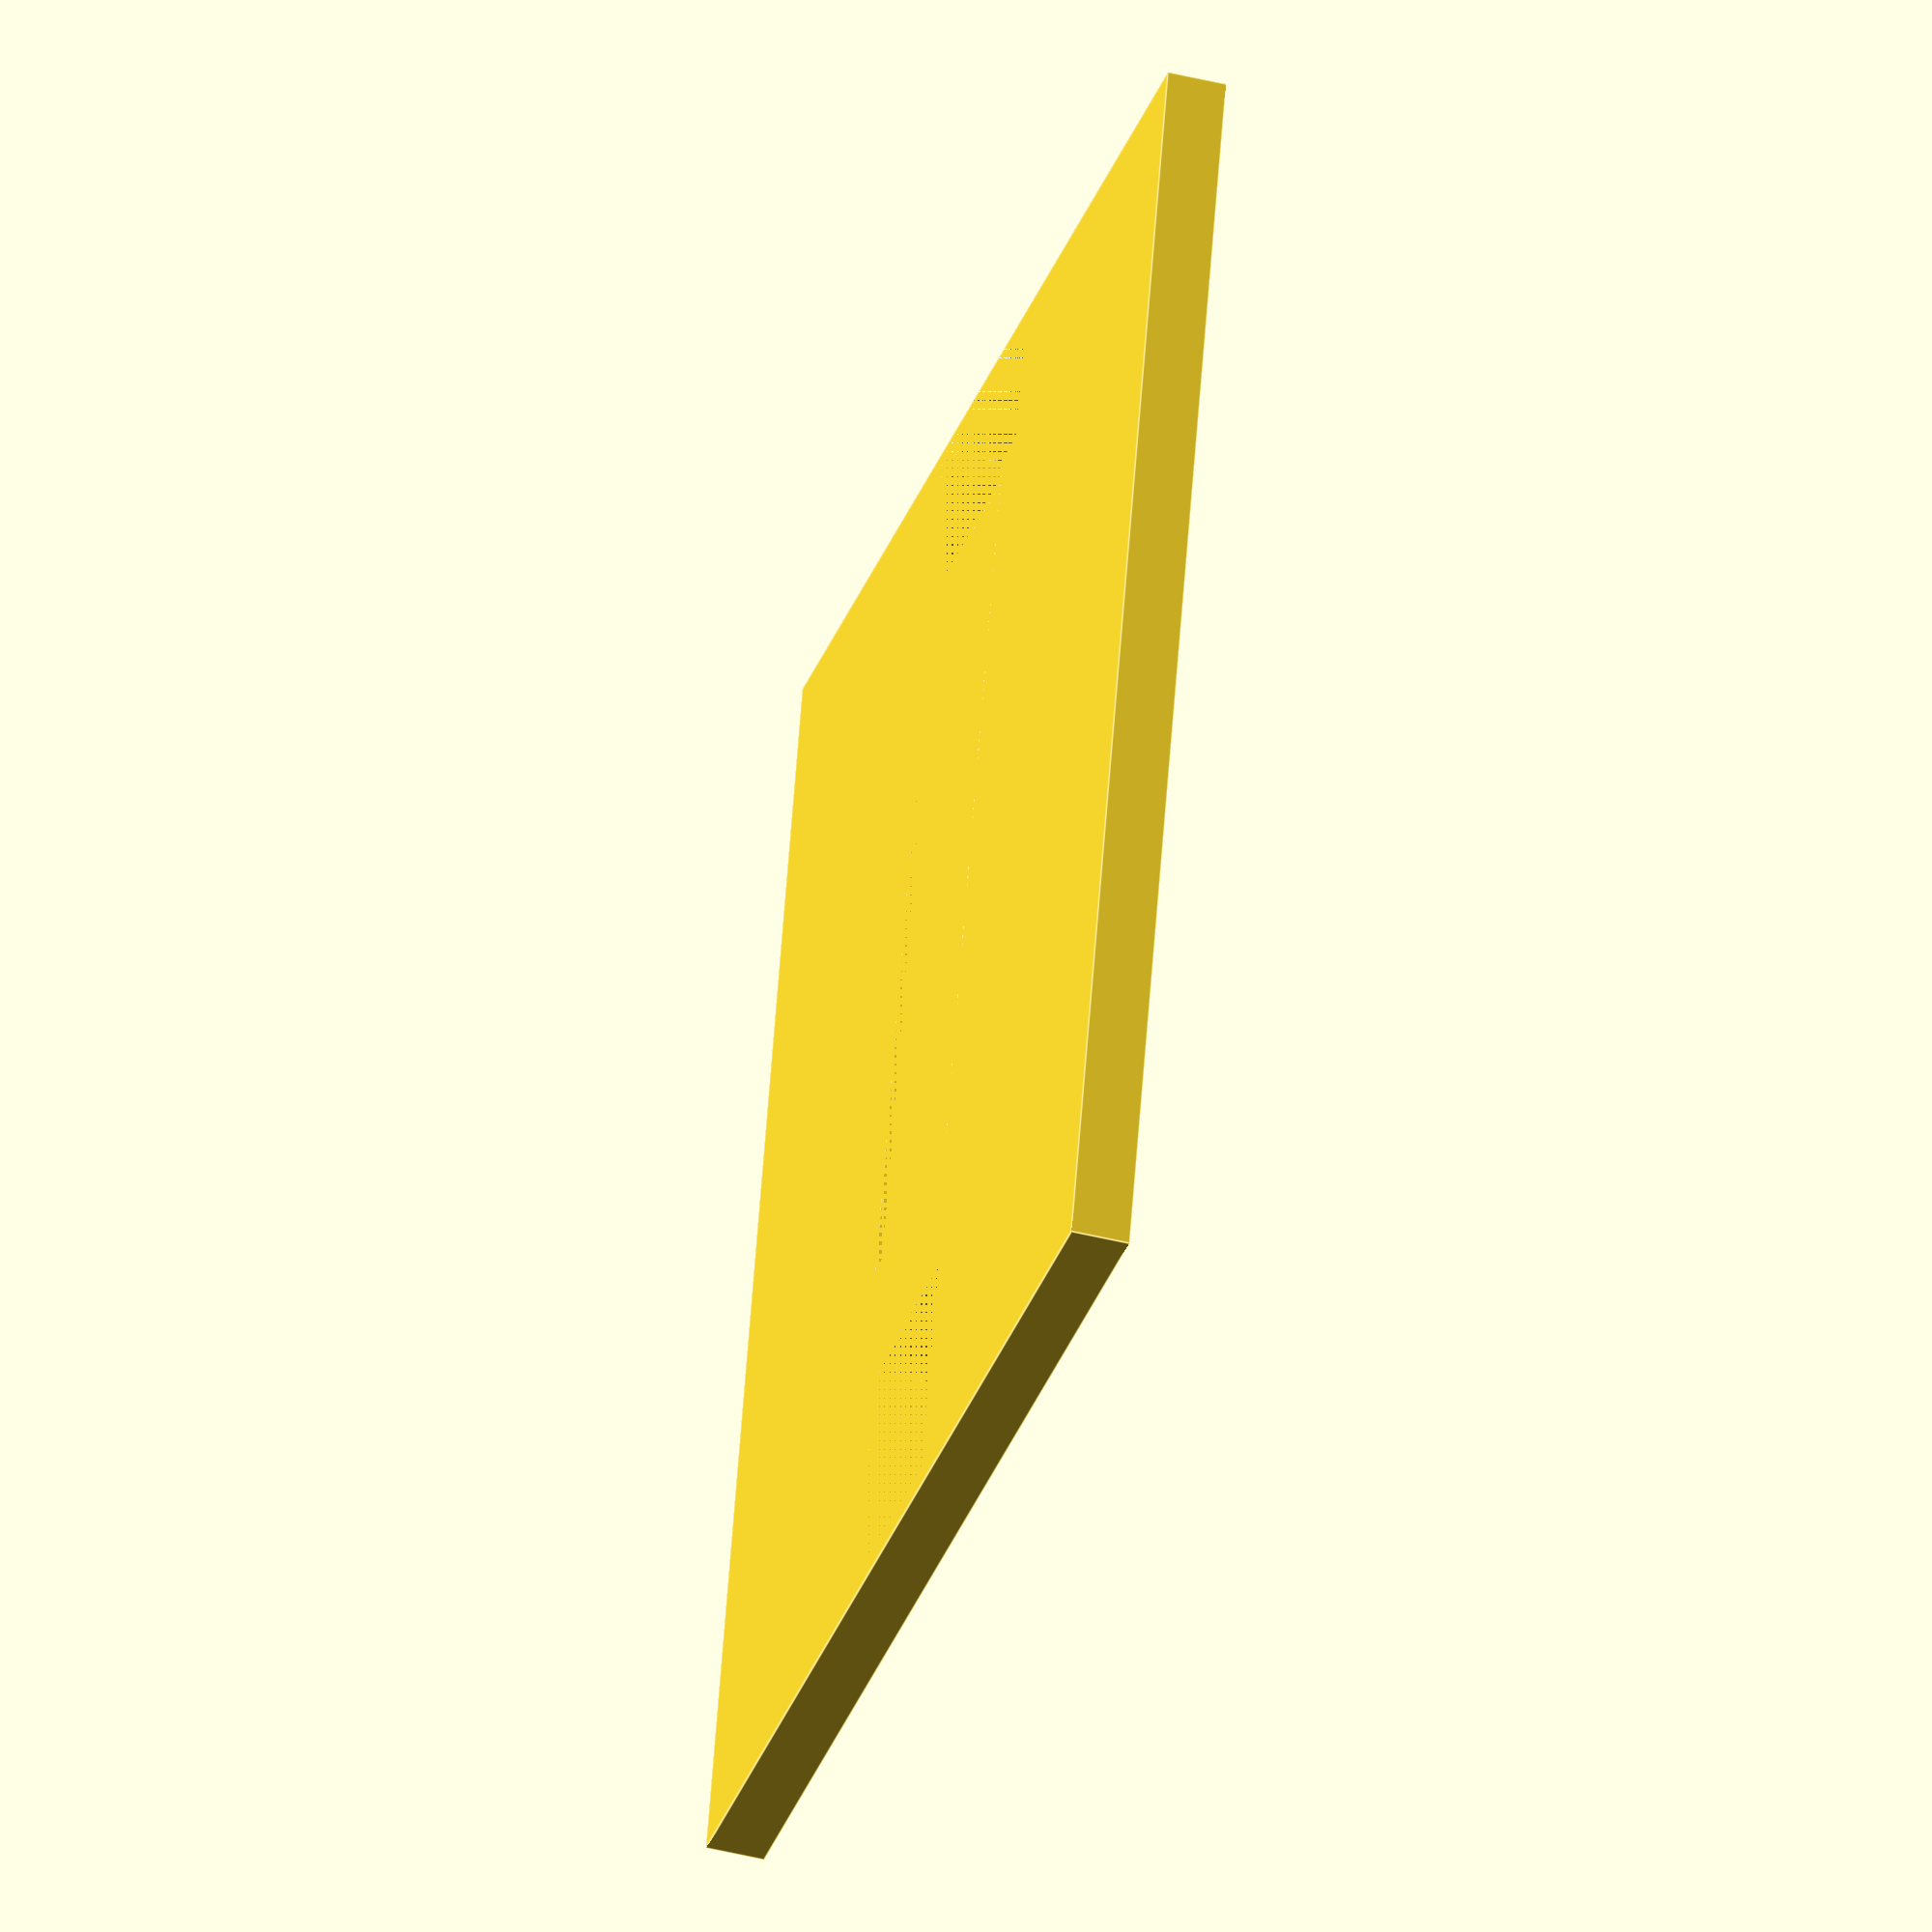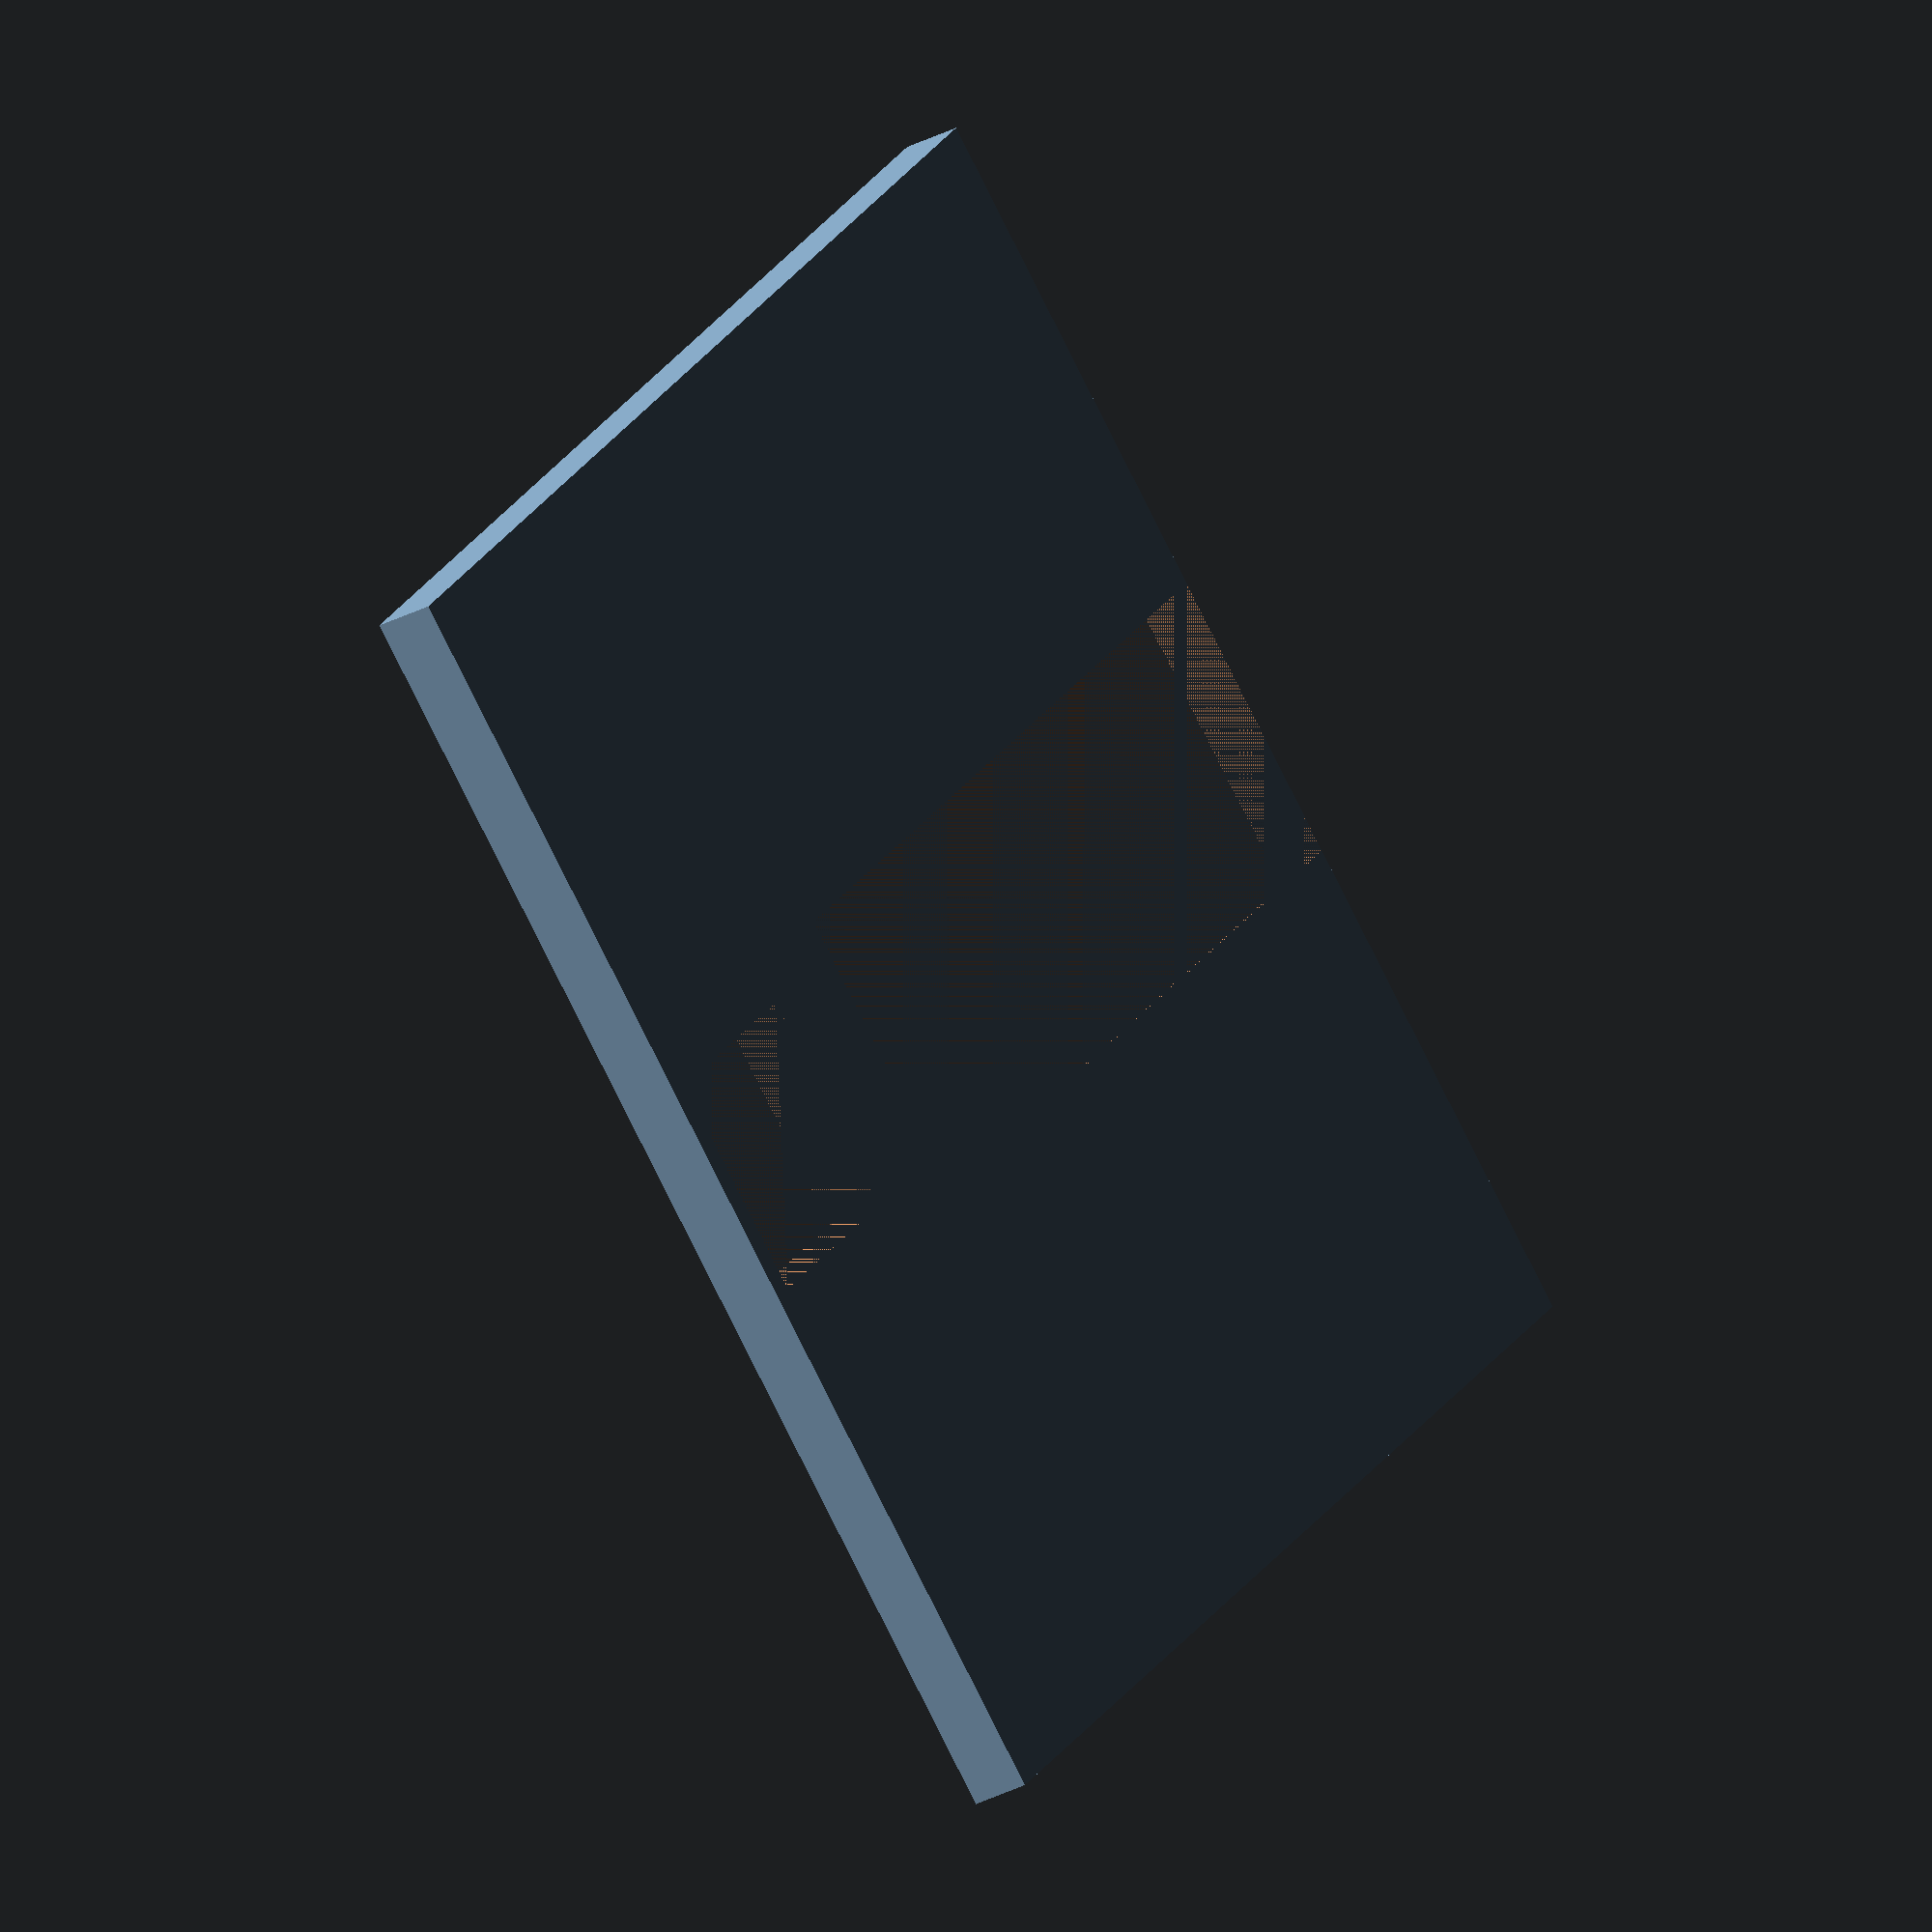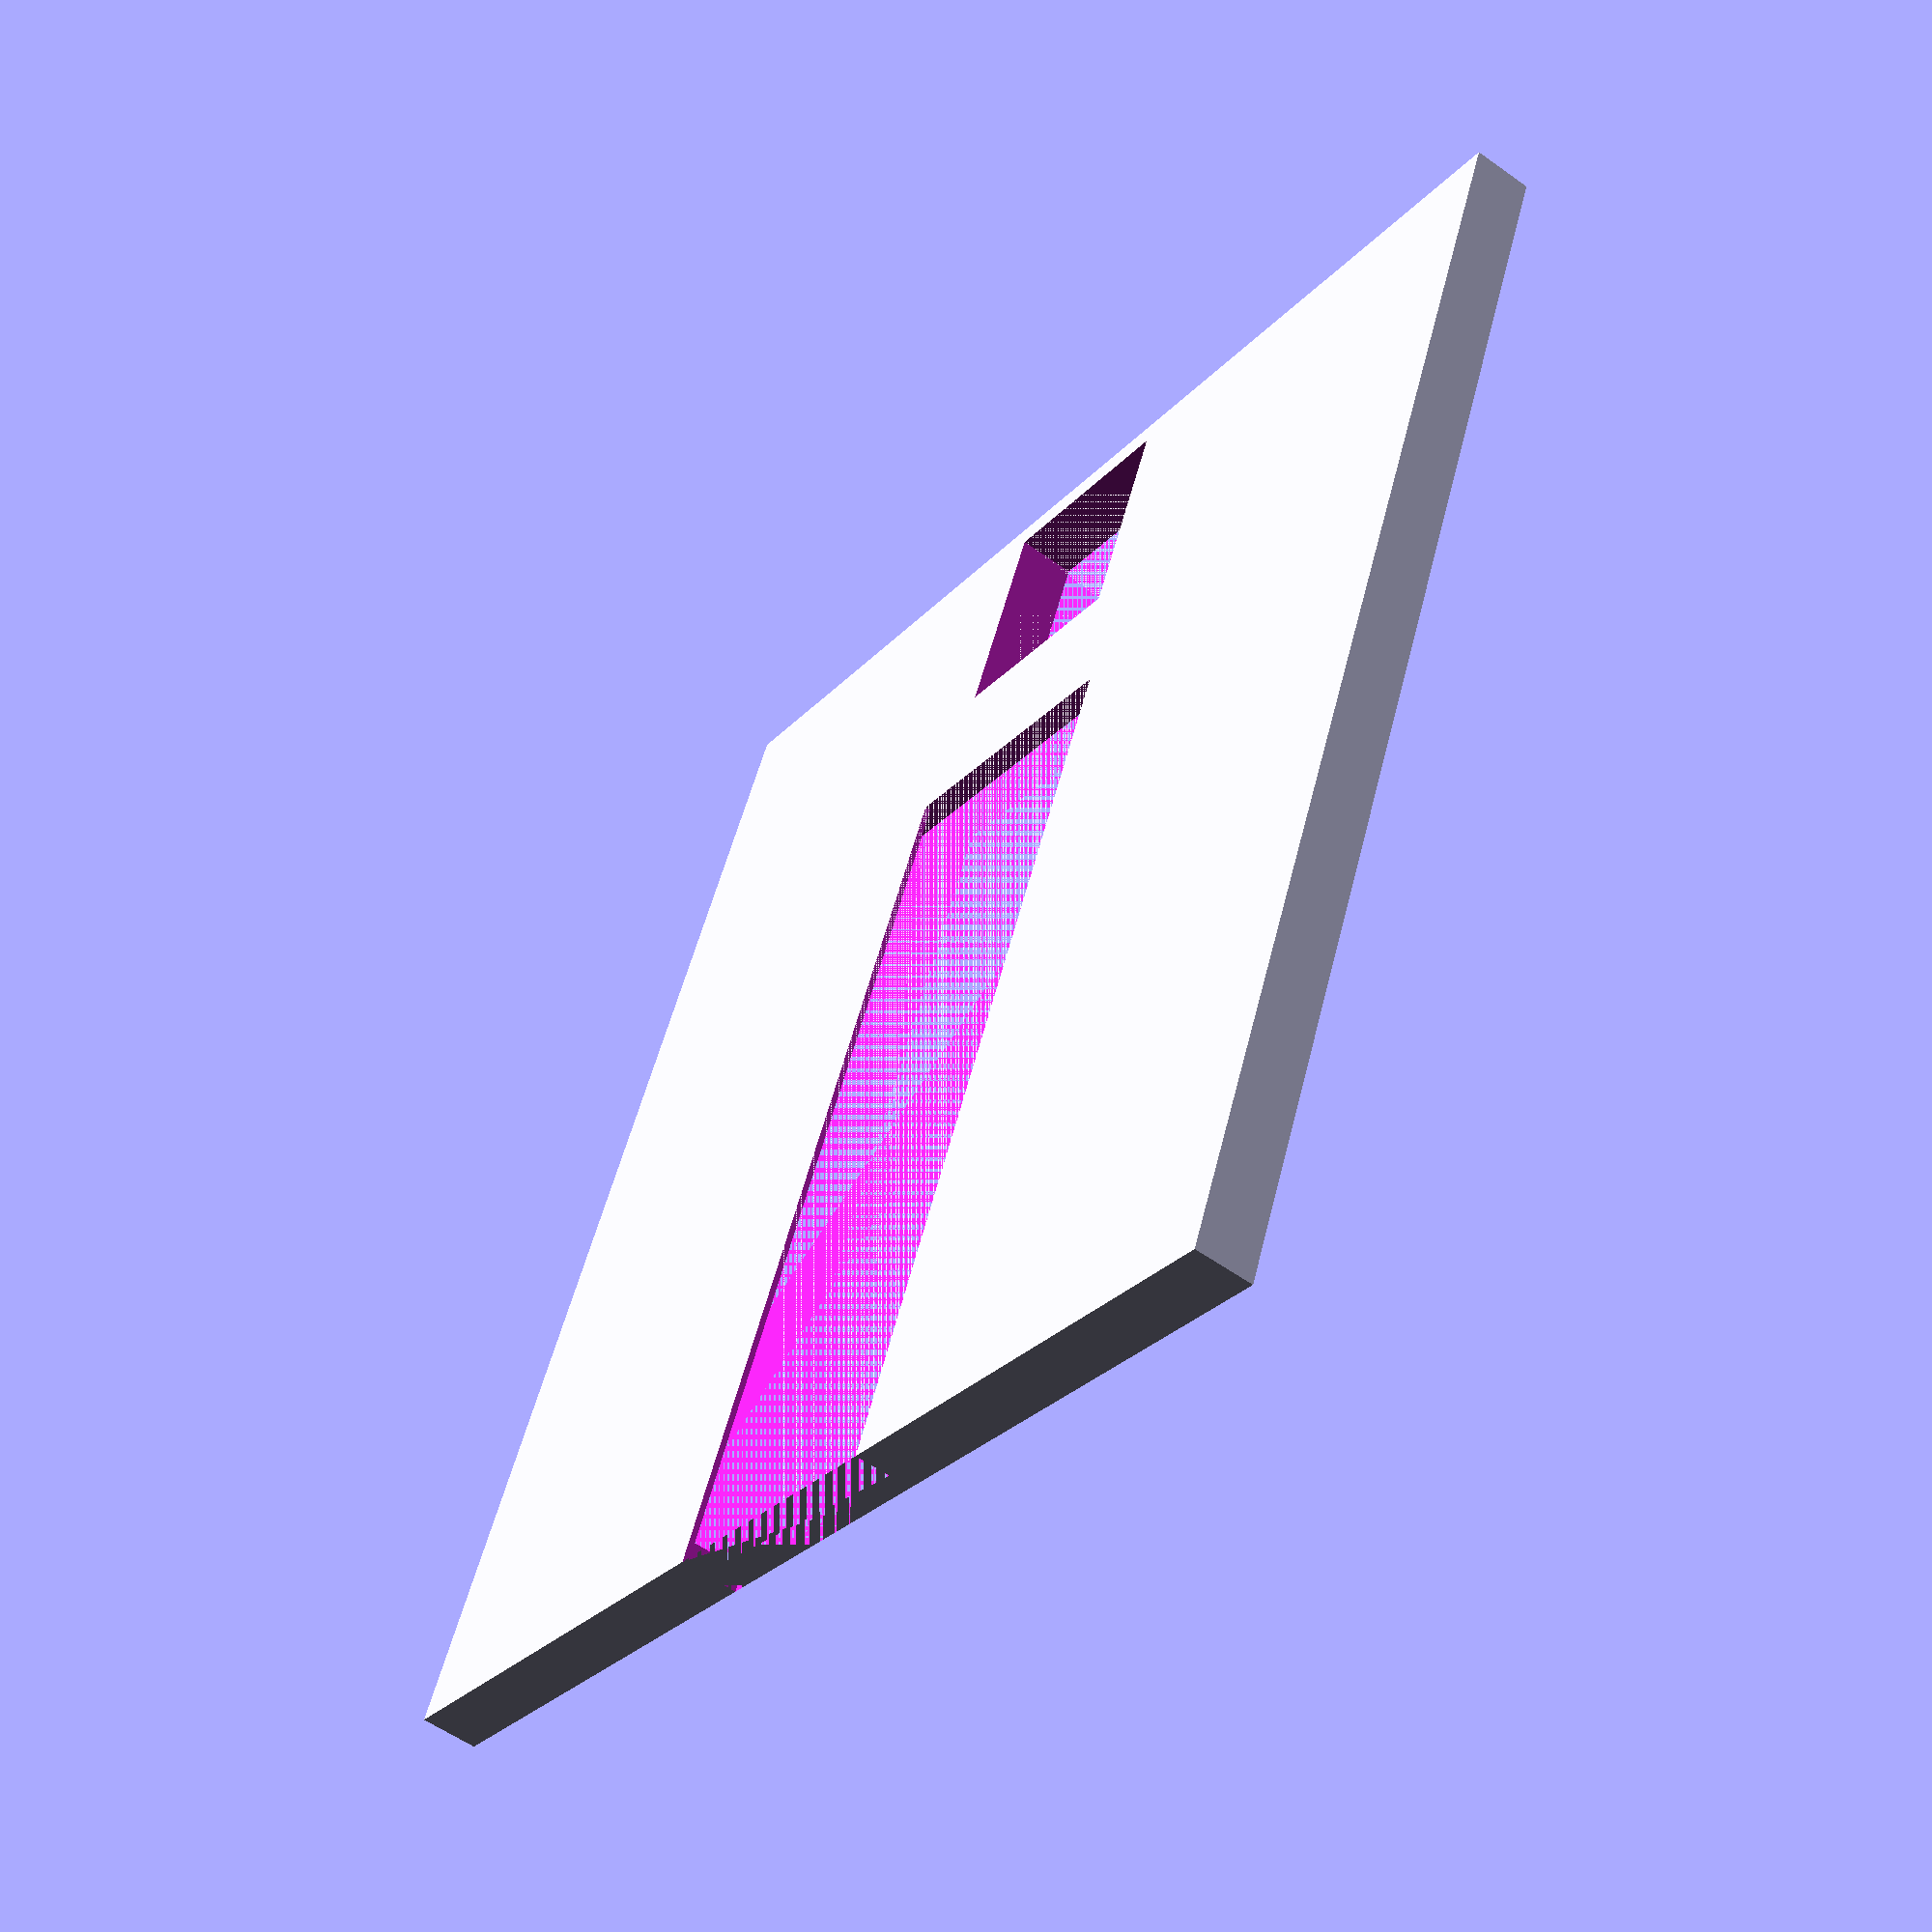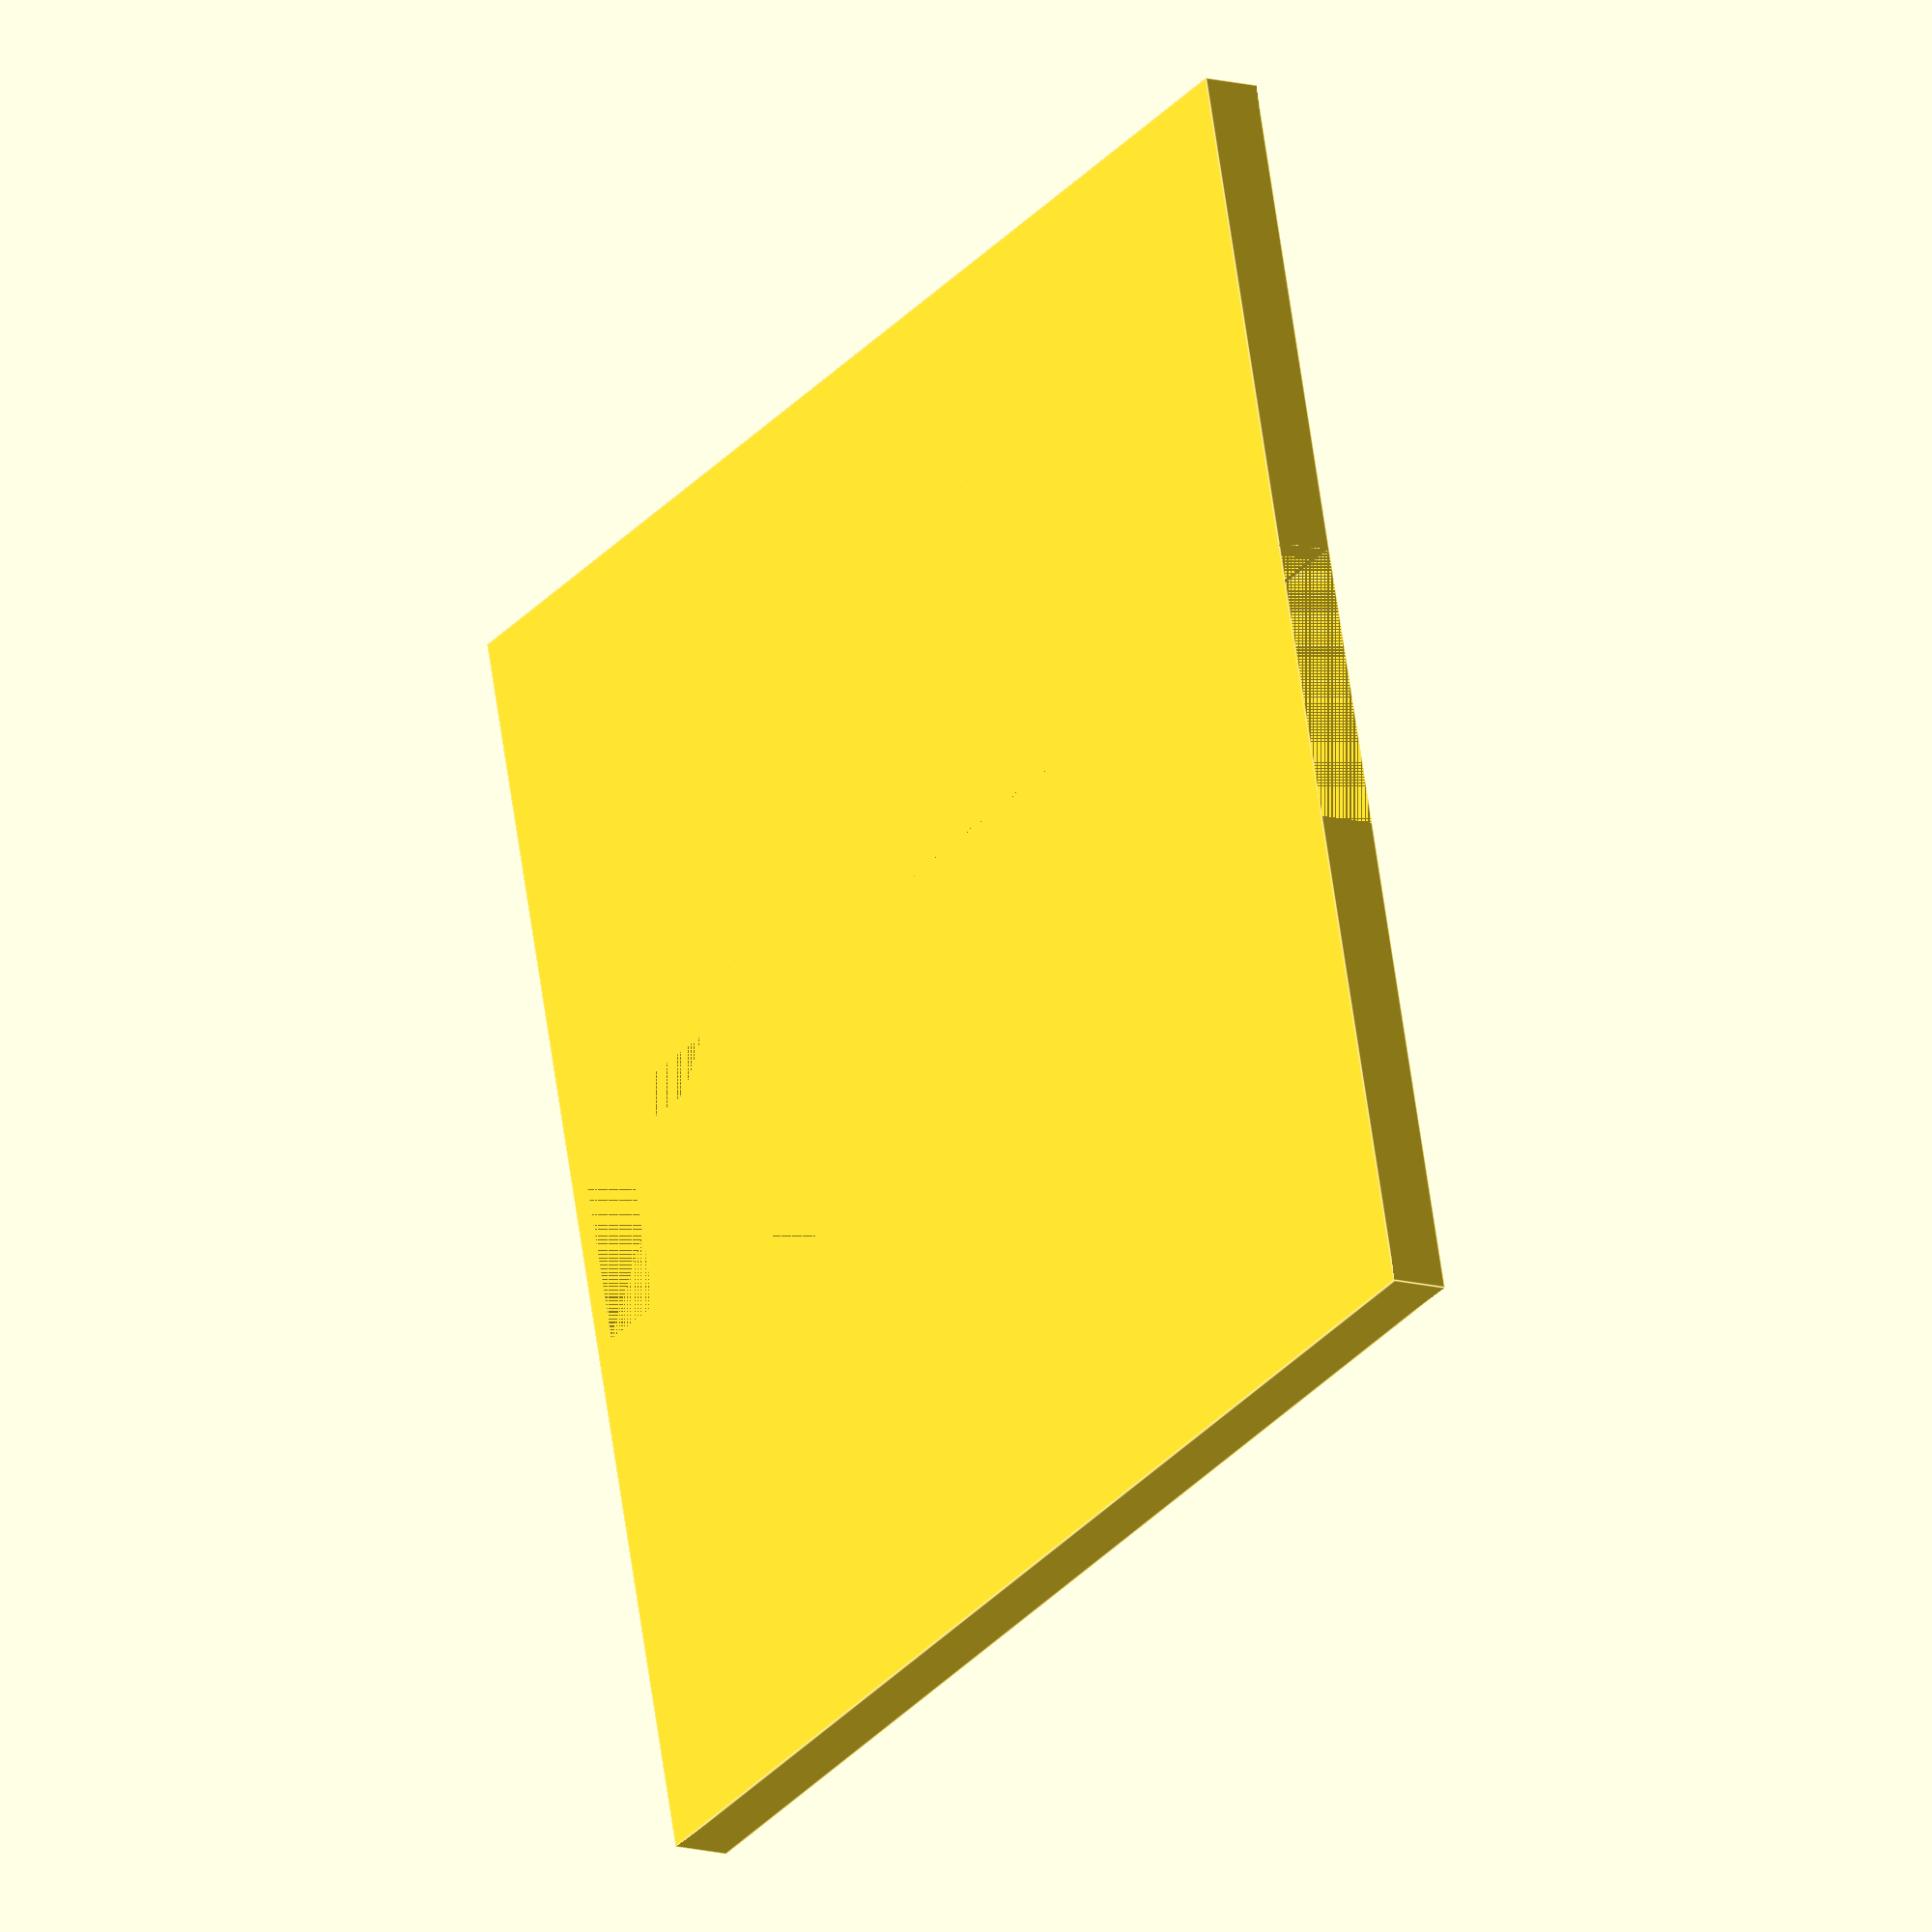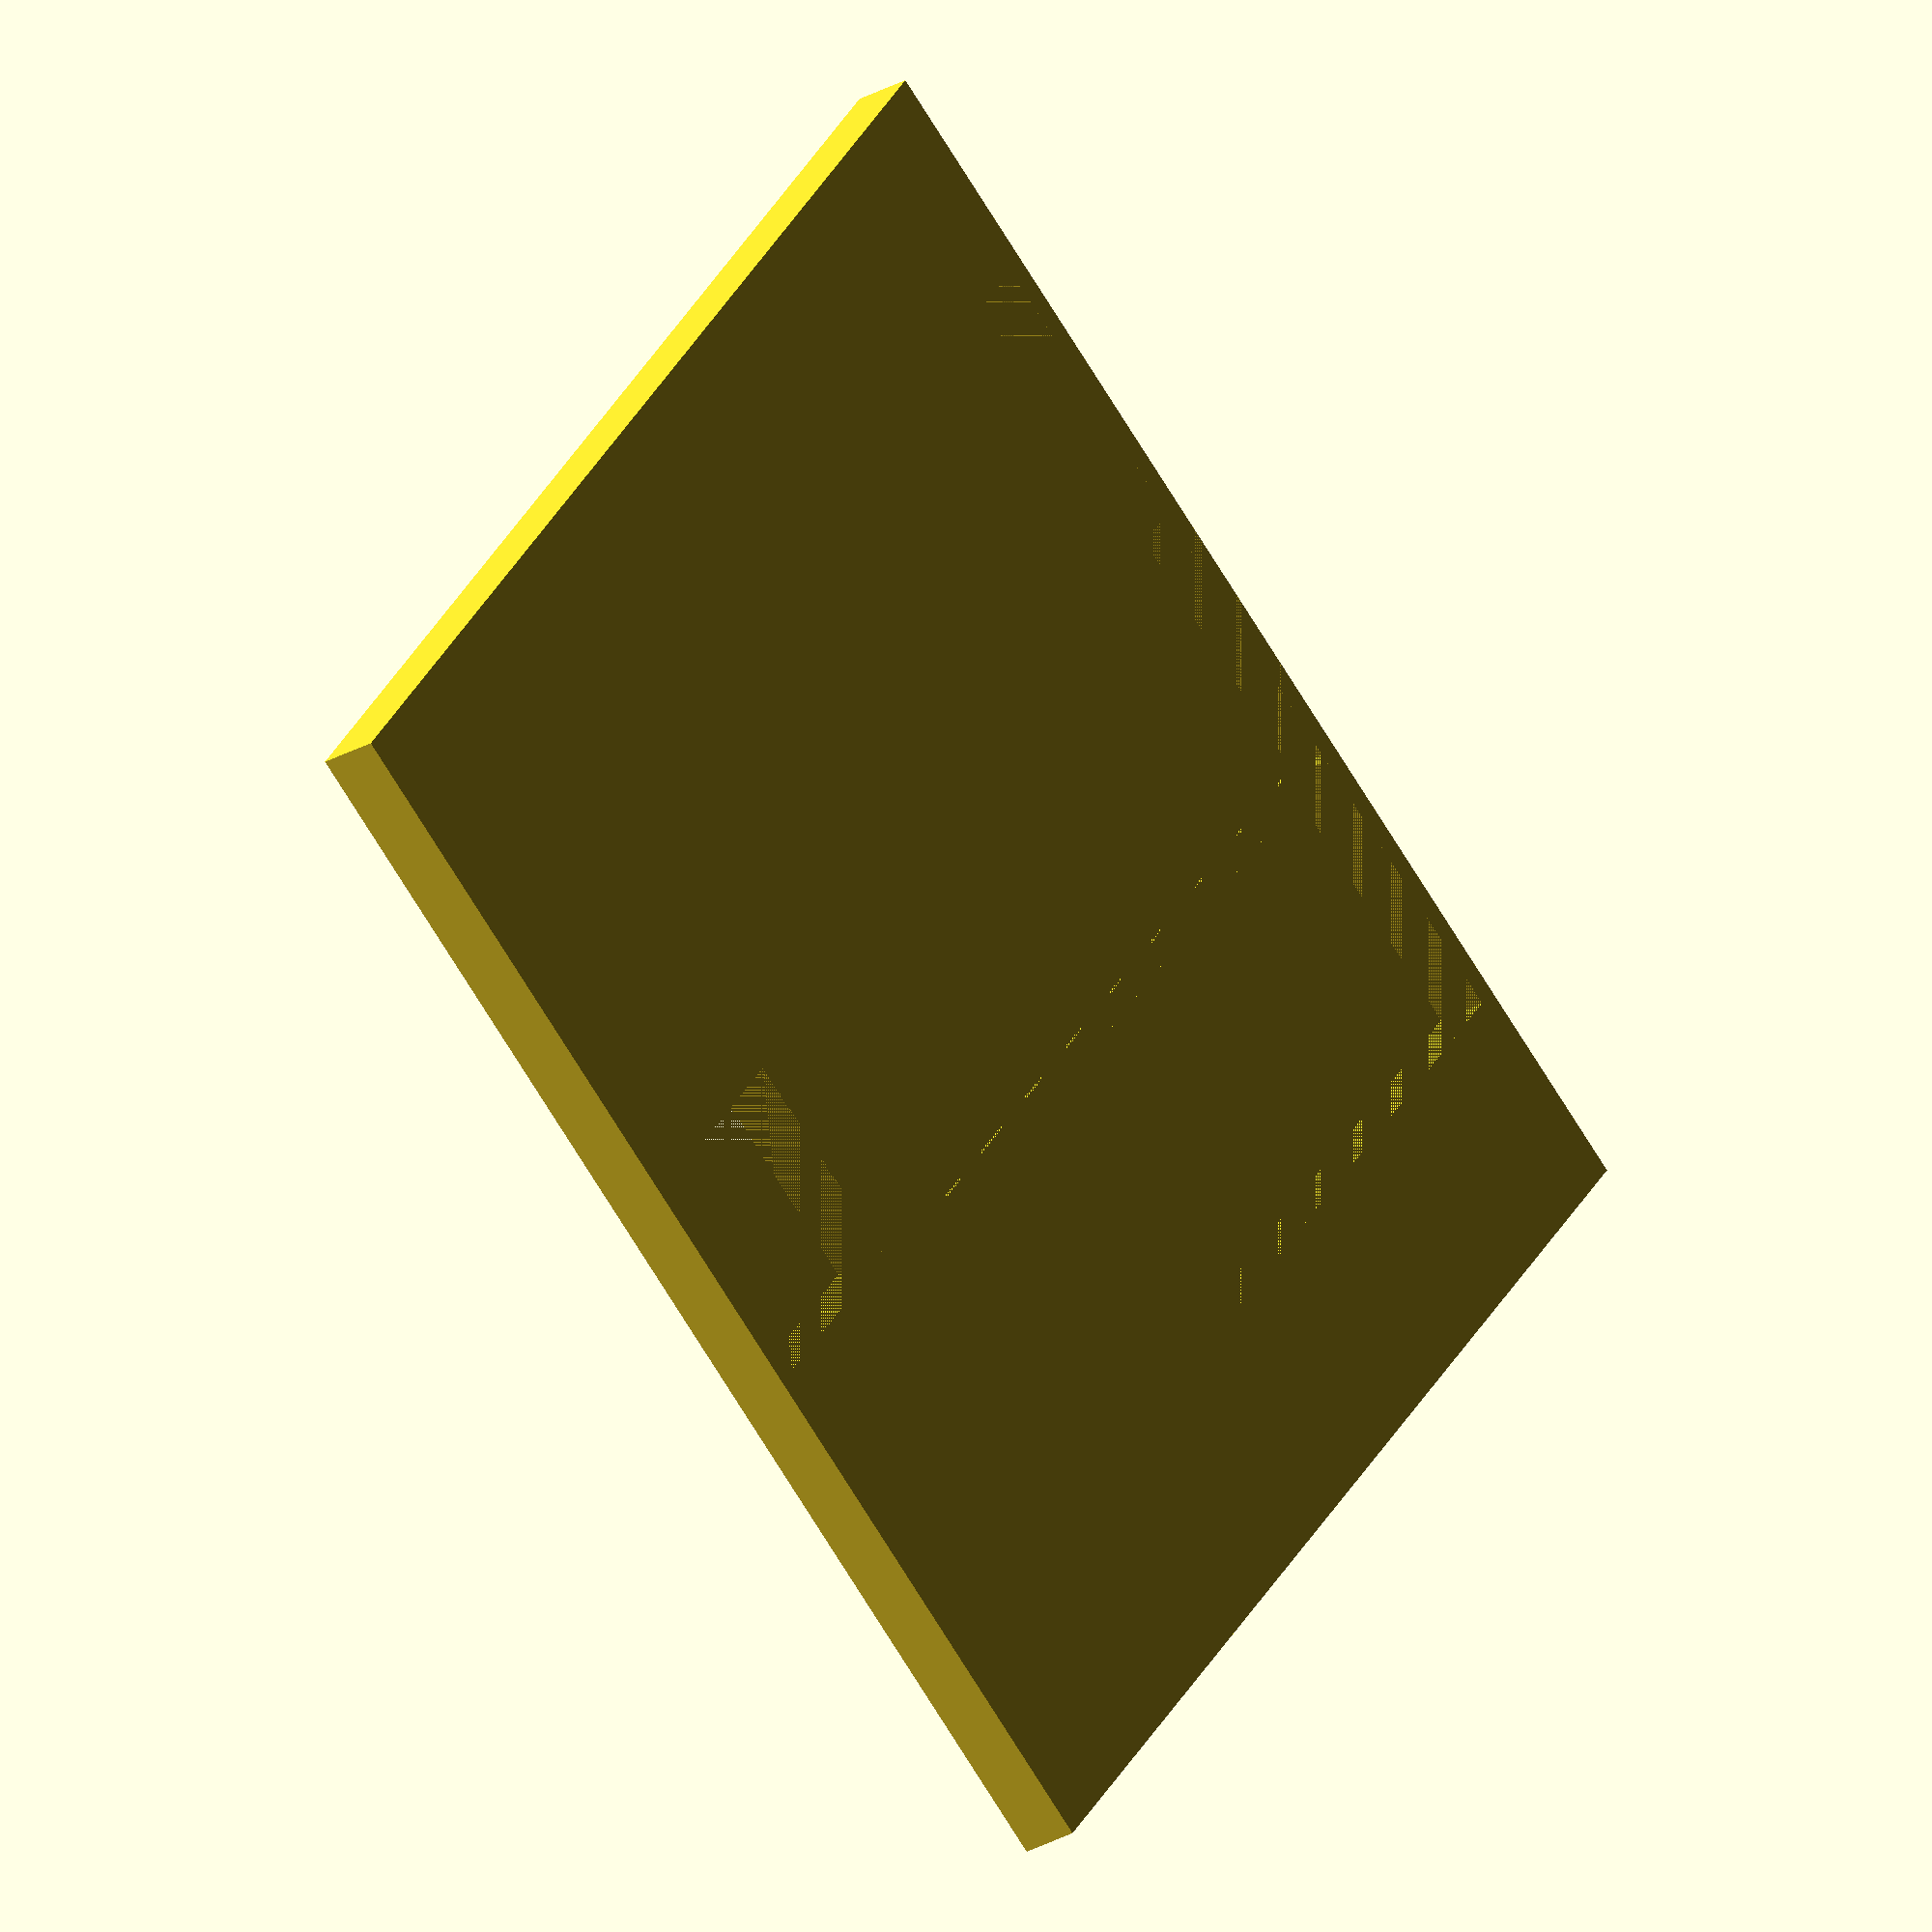
<openscad>
length = 110;
width = 110;
height = 5;

//Based on magnet size:
magnetBaseInnerDiameter = 19;
magnetHeight = 4.0;

//        elder drake 80.82 x 72.9

token1Width = 80.82 + 1;
token1Length = 72.9 + 1;
token1Height = 4 + .5;
token1SquareLipWidthRemainder = token1Length - 25;
token1SquareLipLengthRemainder = 4;


spaceBetweenCircles = 2;
wallThickness = spaceBetweenCircles;



difference(){
    cube([length, width, height]);


//----------------------------------
translate(
        [
            length/2 - token1Length/2,
            wallThickness,
            height - token1Height
        ])
        cube([token1Length,token1Width, token1Height]);
    translate([
        length/2 - (token1Length - token1SquareLipWidthRemainder)/2,
        0,
        0])
        cube([
            token1Length - token1SquareLipWidthRemainder,
            token1Width - token1SquareLipLengthRemainder,
            height]);

            
     

//----------------------------------------
   
    translate([length/2 - magnetBaseInnerDiameter/2, width - (wallThickness + magnetBaseInnerDiameter), 0])
        cube([magnetBaseInnerDiameter, magnetBaseInnerDiameter, height]);
        

}





</openscad>
<views>
elev=224.0 azim=345.2 roll=286.4 proj=o view=edges
elev=211.7 azim=318.5 roll=53.5 proj=o view=solid
elev=56.8 azim=336.8 roll=233.2 proj=p view=wireframe
elev=192.6 azim=75.3 roll=123.7 proj=o view=edges
elev=207.5 azim=37.3 roll=228.8 proj=o view=wireframe
</views>
